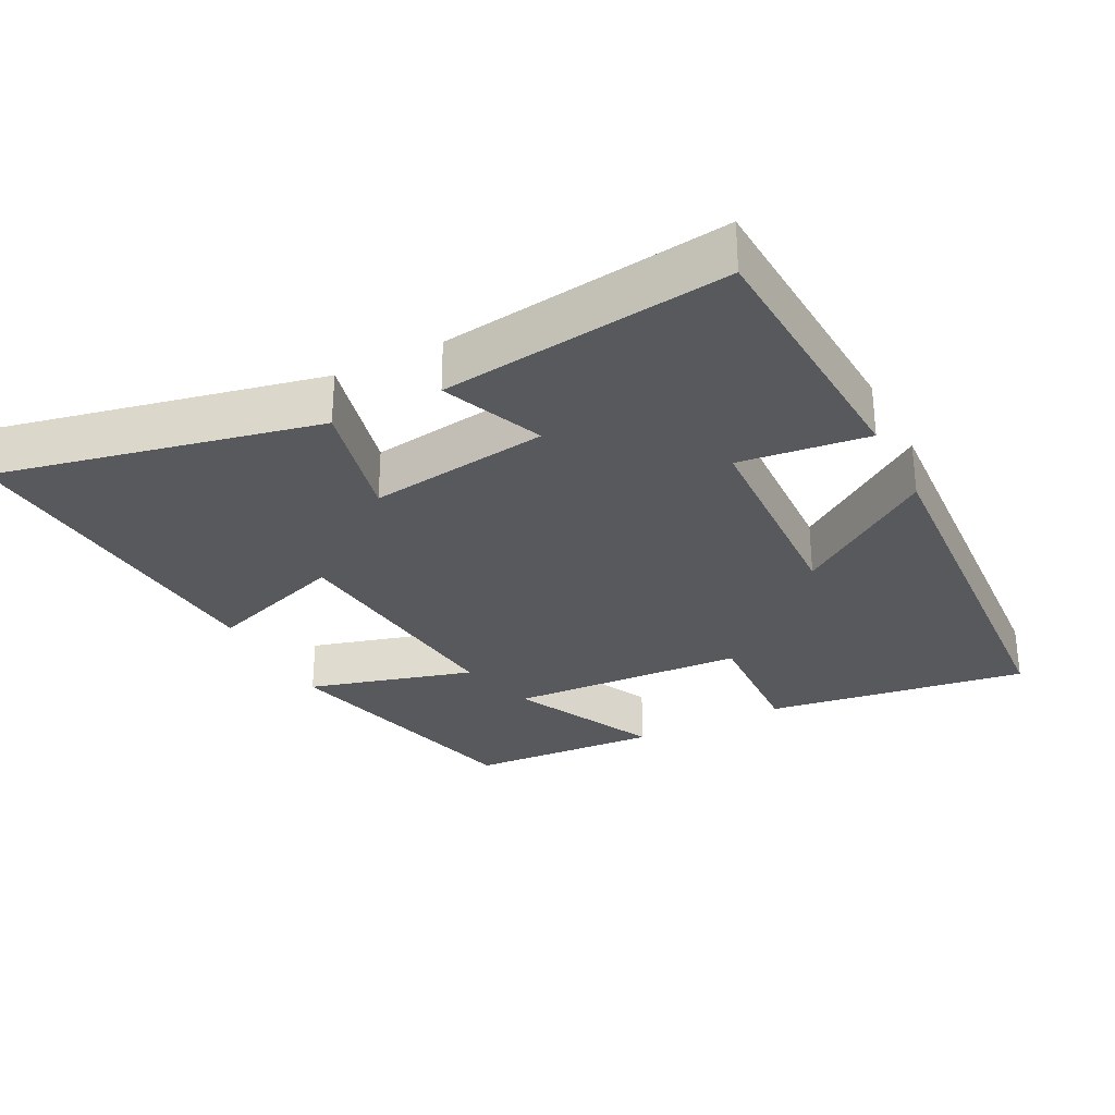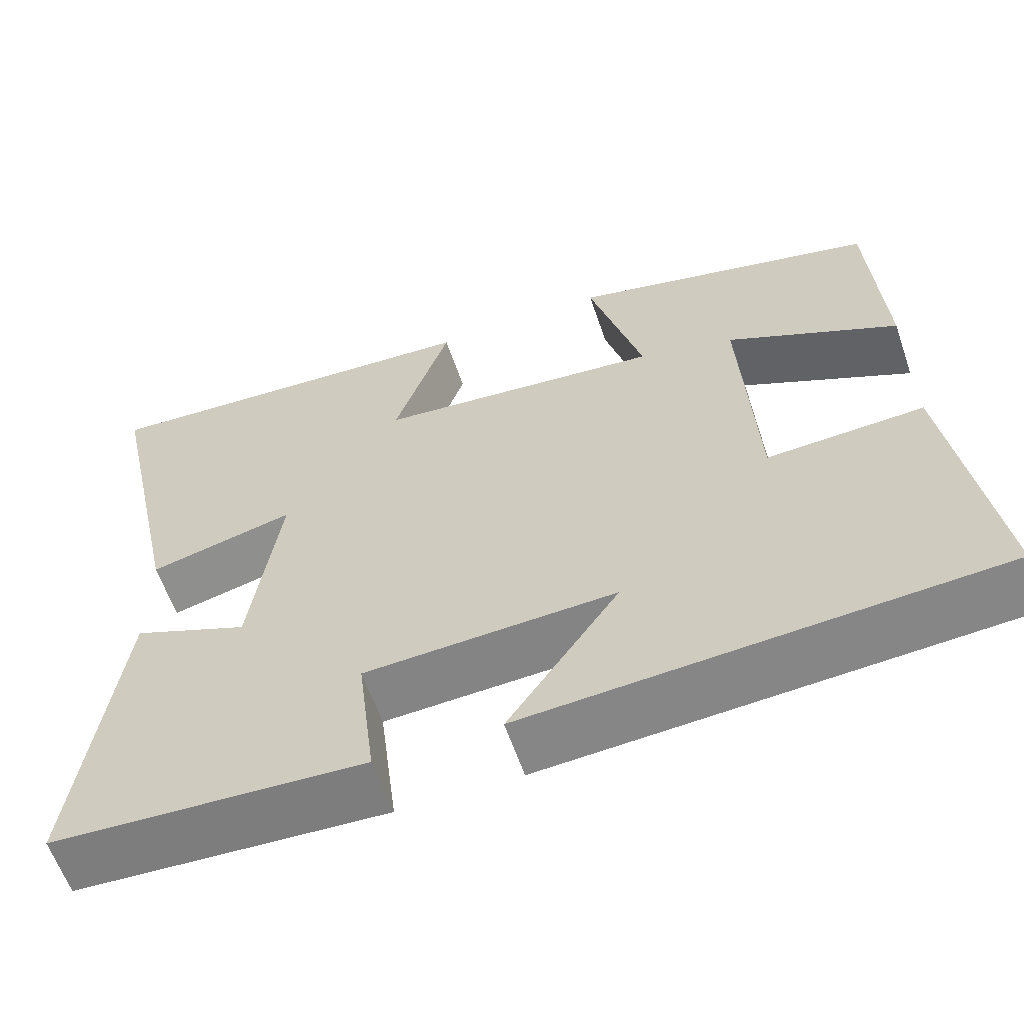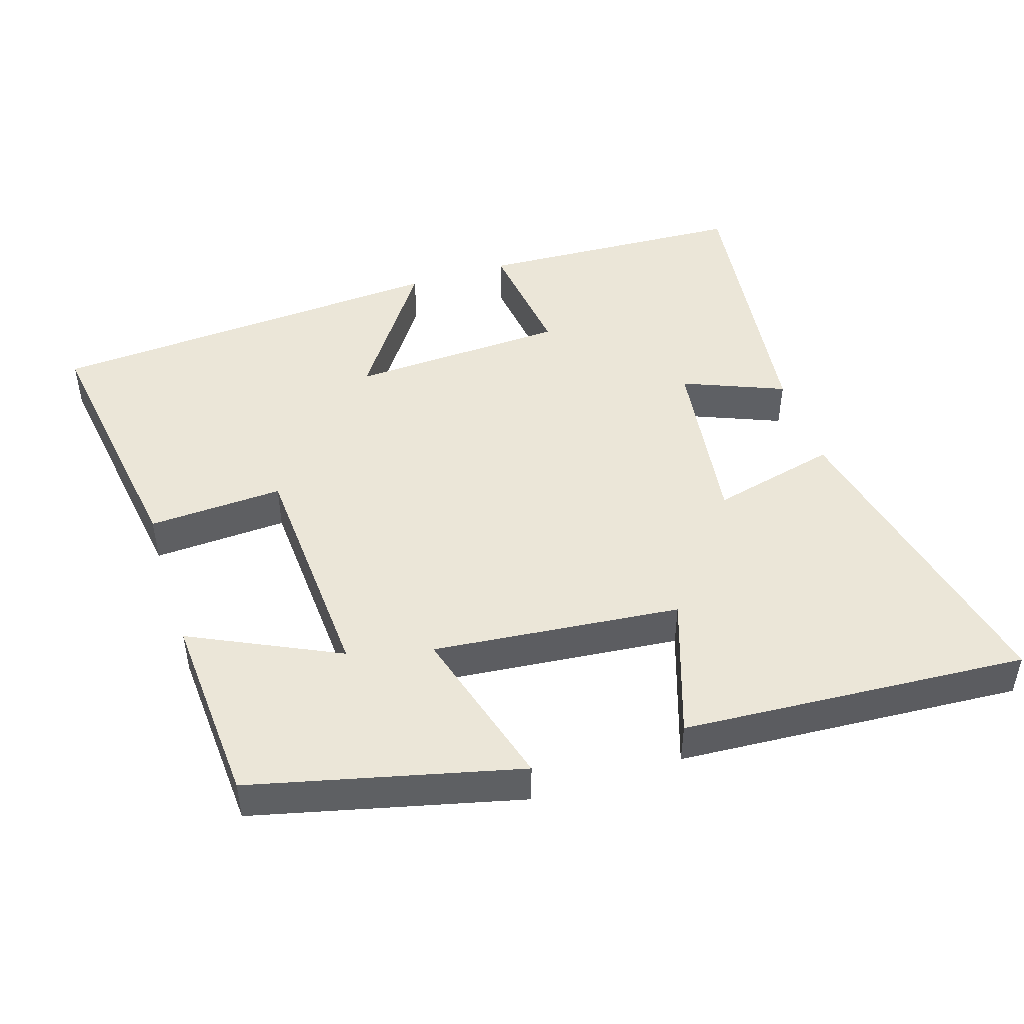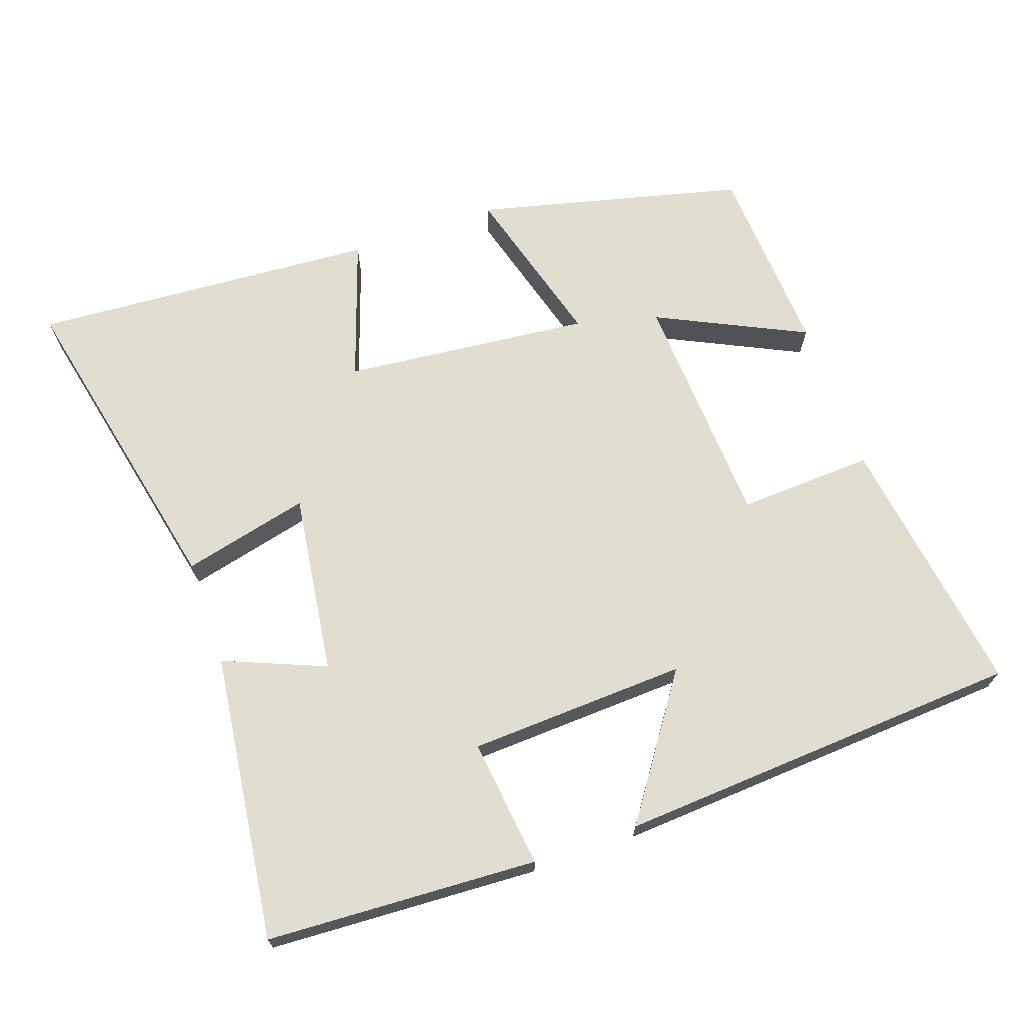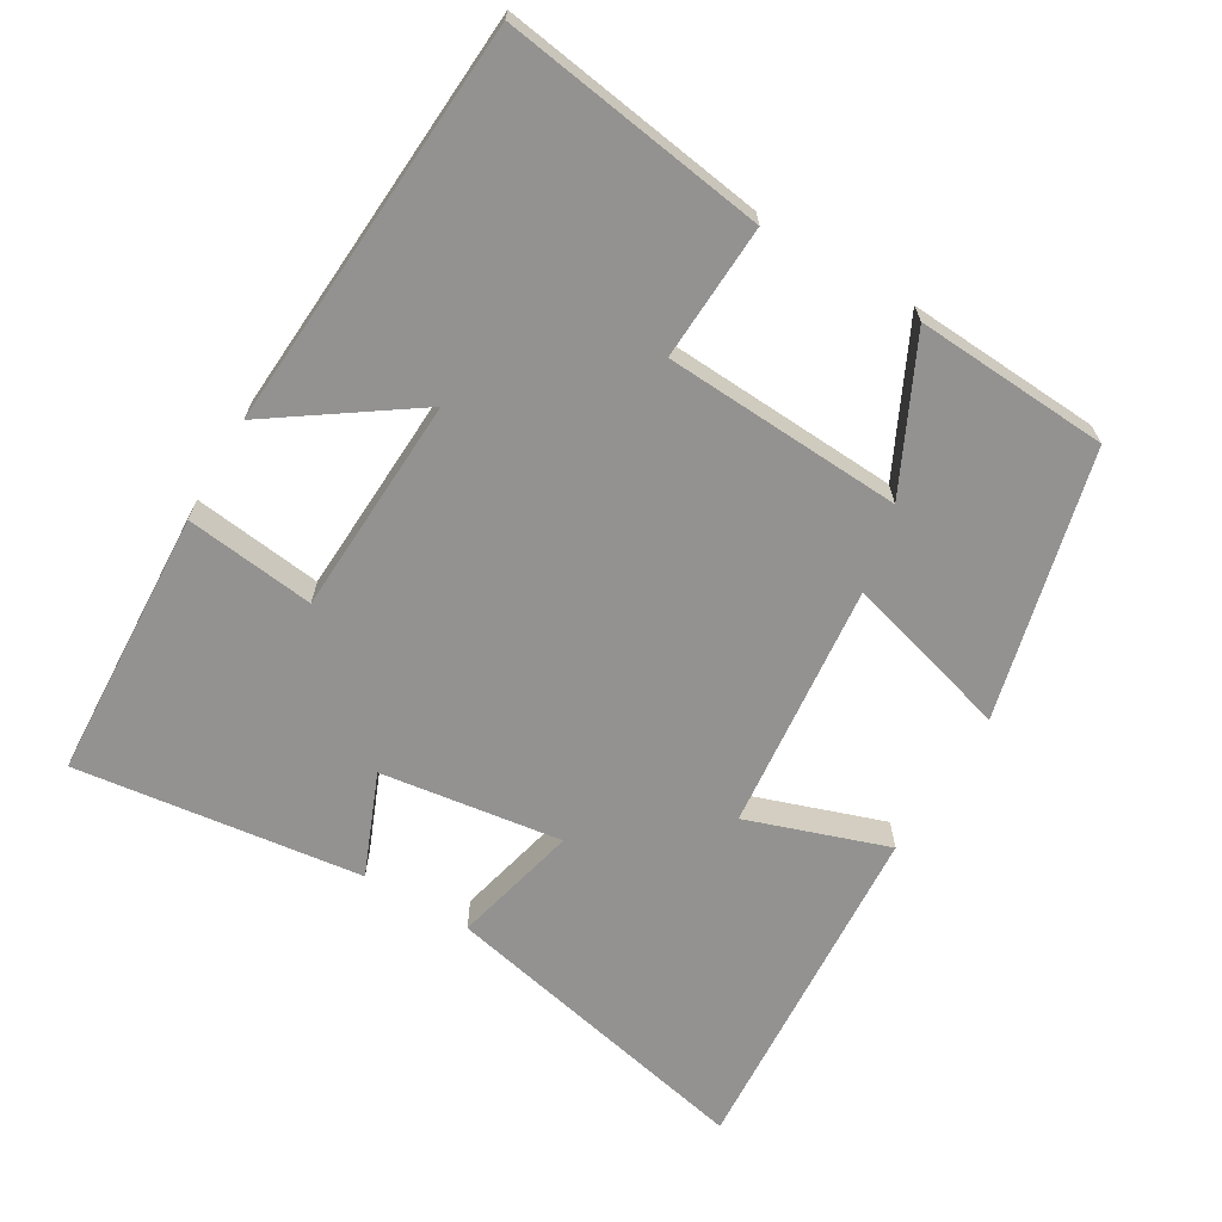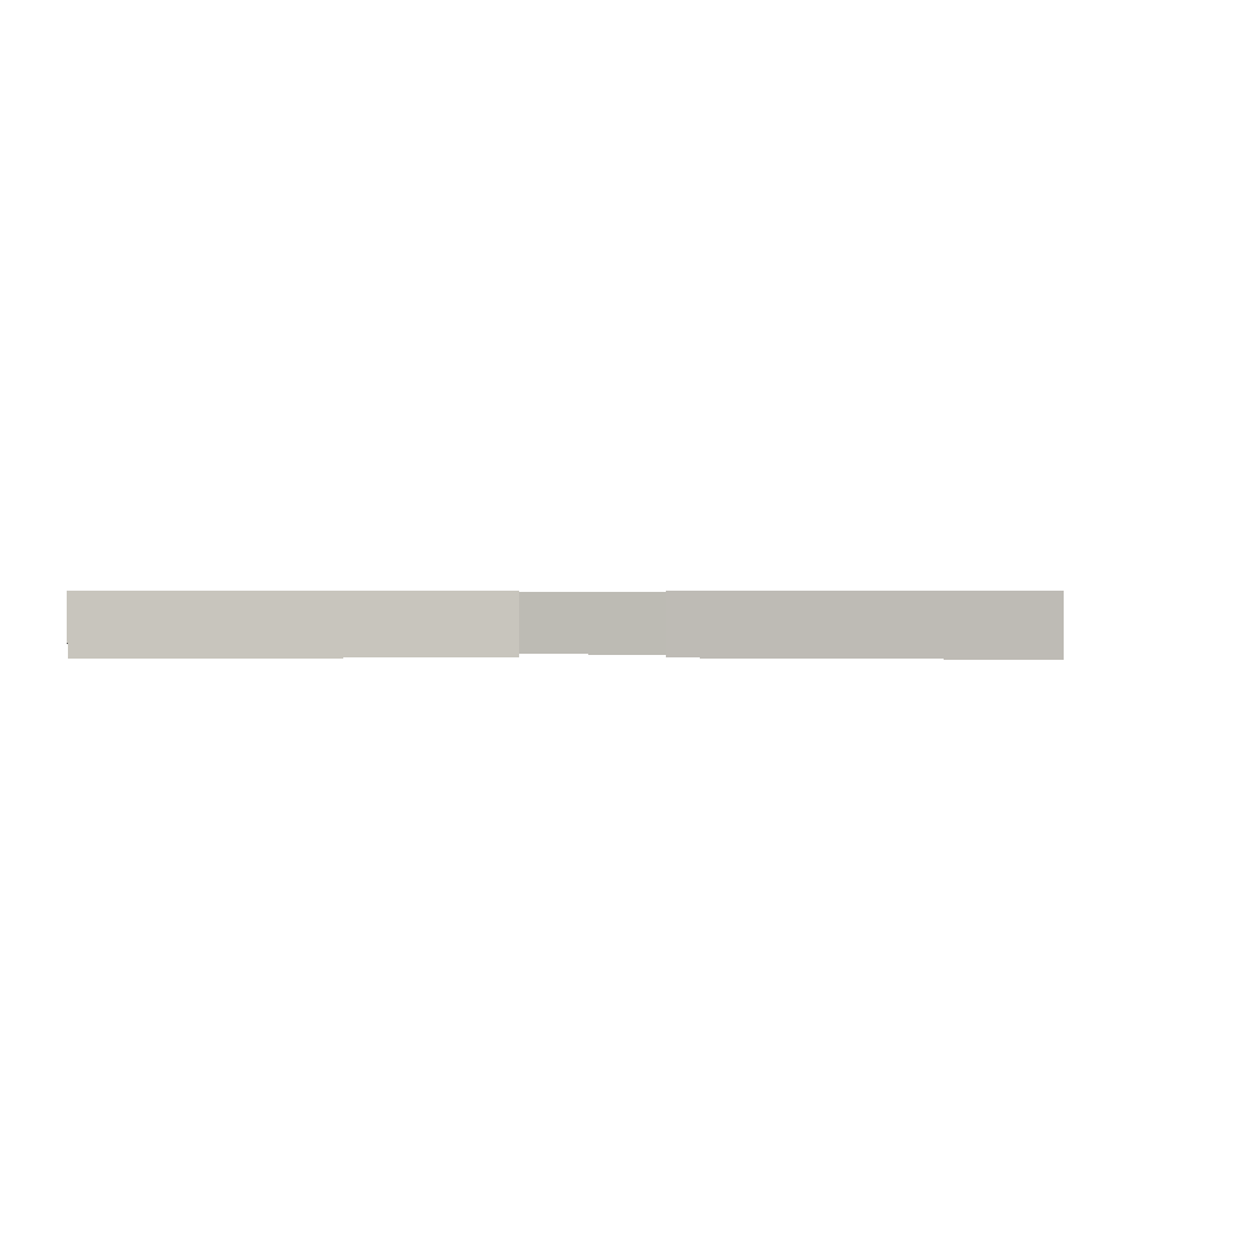
<metadata>
{"format":"obj","ext":"obj","renderer":"f3d","projection":"perspective","resolution":1024,"background":"white","views":[{"elev":-29.4,"azim":117.3,"up":"+Y"},{"elev":-60.5,"azim":-161.1,"up":"+Z"},{"elev":46.6,"azim":-17.9,"up":"+Y"},{"elev":68.9,"azim":160.7,"up":"+Y"},{"elev":-66.5,"azim":-120.7,"up":"+Y"},{"elev":0.4,"azim":95.3,"up":"+Y"}]}
</metadata>
<code>
v -0.554 0.07 -0.464
v -0.5 0.07 -0.092
v -0.309 0.07 -0.101
v -0.291 0.07 0.235
v -0.5 0.07 0.134
v -0.484 0.07 0.407
v -0.107 0.07 0.5
v -0.173 0.07 0.265
v 0.177 0.07 0.301
v 0.109 0.07 0.5
v 0.598 0.07 0.533
v 0.5 0.07 0.079
v 0.321 0.07 0.122
v 0.357 0.07 -0.134
v 0.5 0.07 -0.075
v 0.552 0.07 -0.48
v 0.169 0.07 -0.5
v 0.191 0.07 -0.318
v -0.117 0.07 -0.304
v 0.019 0.07 -0.5
v -0.554 0 -0.464
v -0.5 0 -0.092
v -0.309 0 -0.101
v -0.291 0 0.235
v -0.5 0 0.134
v -0.484 0 0.407
v -0.107 0 0.5
v -0.173 0 0.265
v 0.177 0 0.301
v 0.109 0 0.5
v 0.598 0 0.533
v 0.5 0 0.079
v 0.321 0 0.122
v 0.357 0 -0.134
v 0.5 0 -0.075
v 0.552 0 -0.48
v 0.169 0 -0.5
v 0.191 0 -0.318
v -0.117 0 -0.304
v 0.019 0 -0.5
f 1 2 3
f 20 1 3
f 19 20 3
f 18 19 3 4
f 16 17 18
f 15 16 18
f 14 15 18
f 13 14 18 4
f 11 12 13
f 10 11 13
f 9 10 13
f 8 9 13 4
f 7 8 4
f 4 5 6 7
f 23 22 21
f 23 21 40
f 23 40 39
f 24 23 39 38
f 38 37 36
f 38 36 35
f 38 35 34
f 24 38 34 33
f 33 32 31
f 33 31 30
f 33 30 29
f 24 33 29 28
f 24 28 27
f 27 26 25 24
f 1 21 22 2
f 2 22 23 3
f 3 23 24 4
f 4 24 25 5
f 5 25 26 6
f 6 26 27 7
f 7 27 28 8
f 8 28 29 9
f 9 29 30 10
f 10 30 31 11
f 11 31 32 12
f 12 32 33 13
f 13 33 34 14
f 14 34 35 15
f 15 35 36 16
f 16 36 37 17
f 17 37 38 18
f 18 38 39 19
f 19 39 40 20
f 20 40 21 1

</code>
